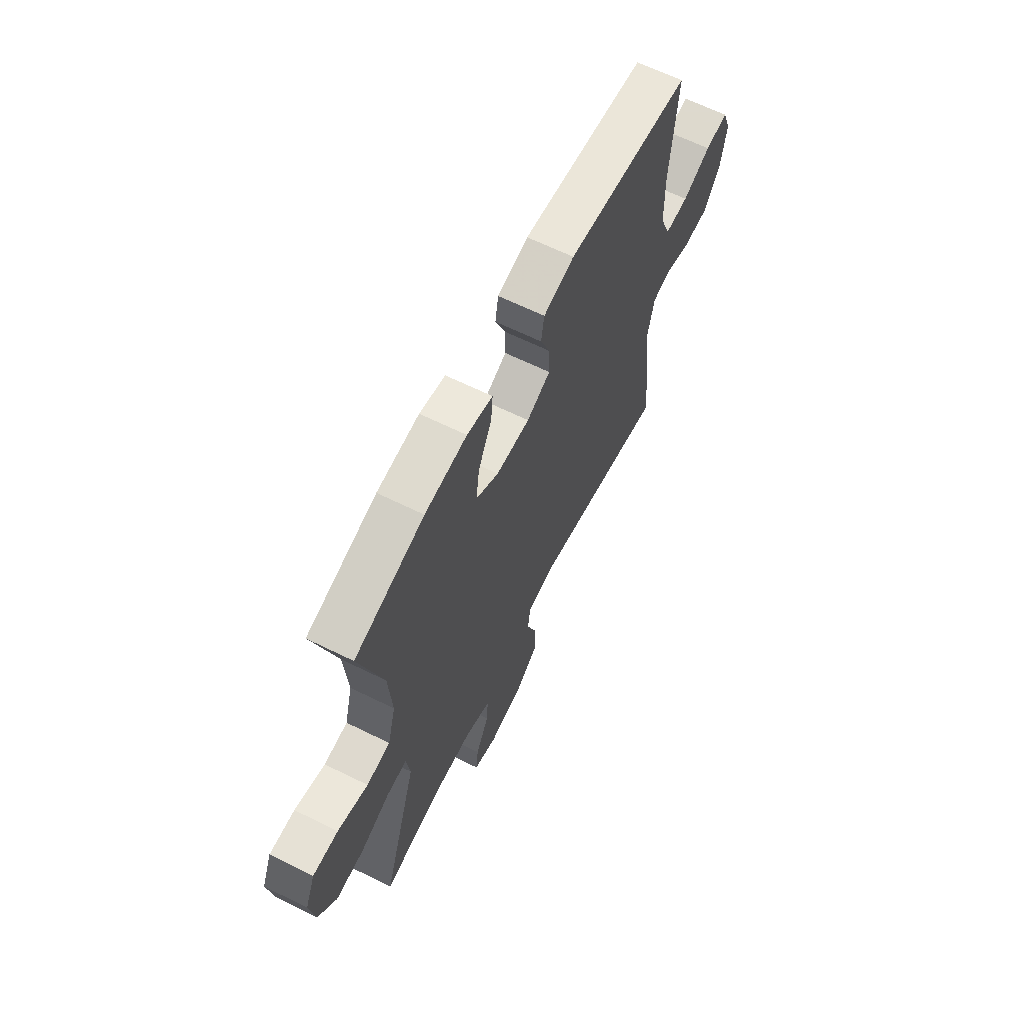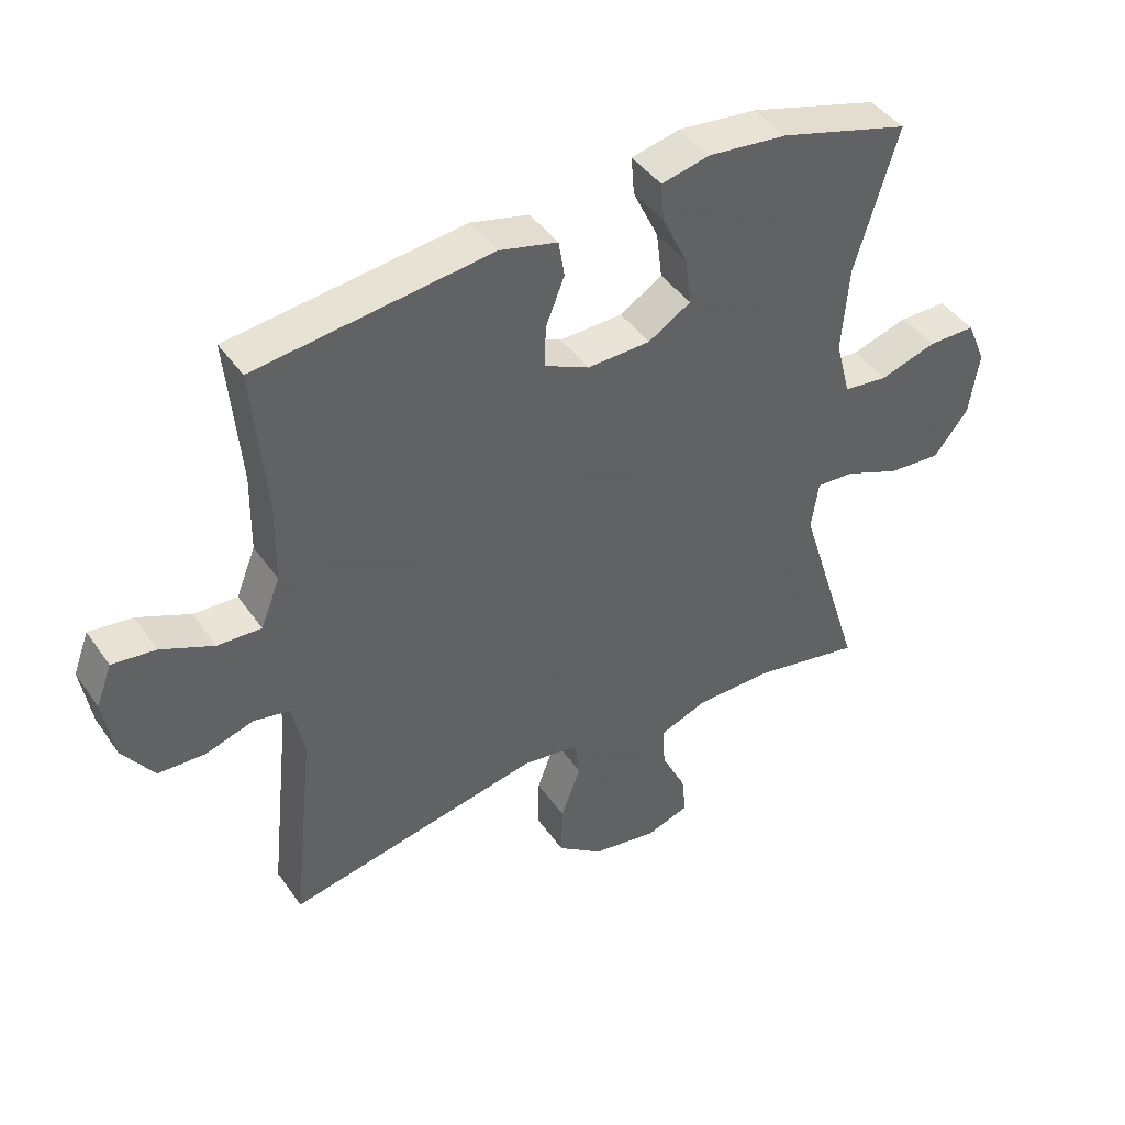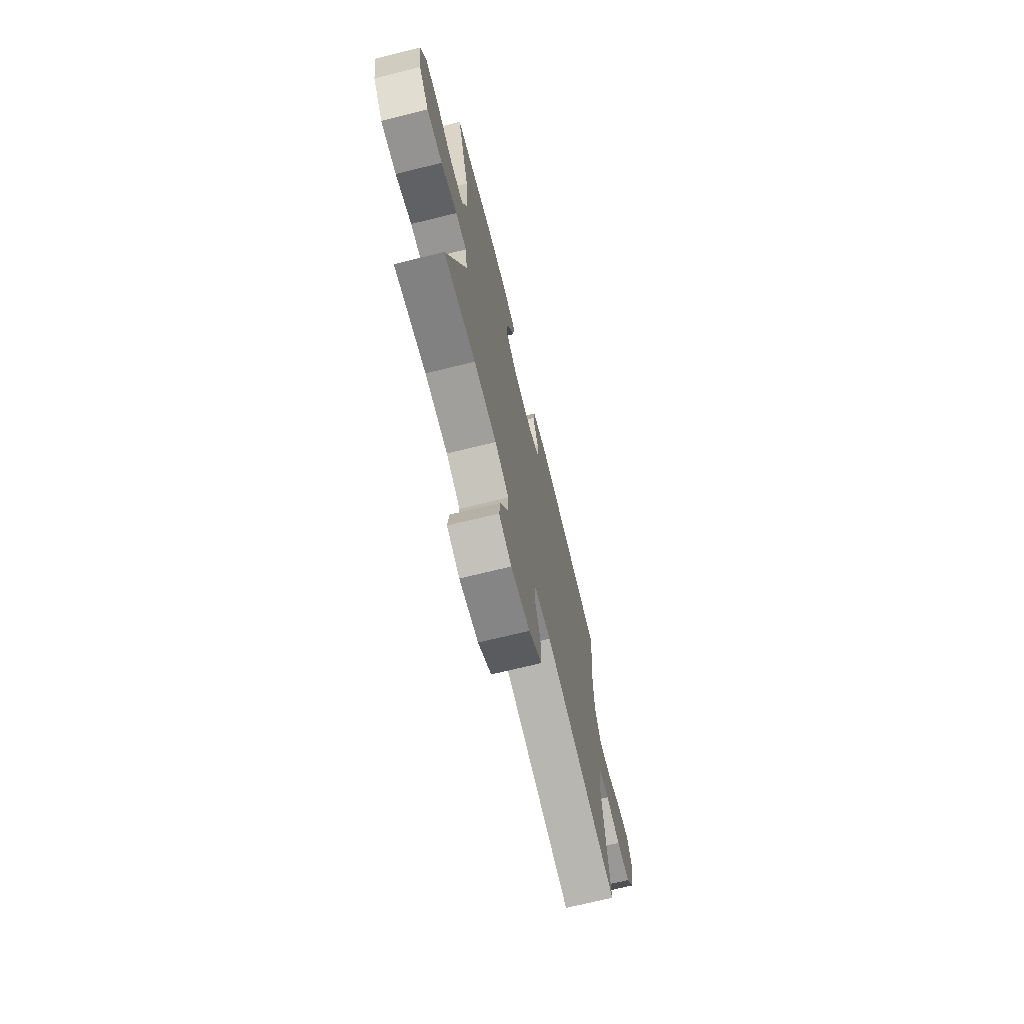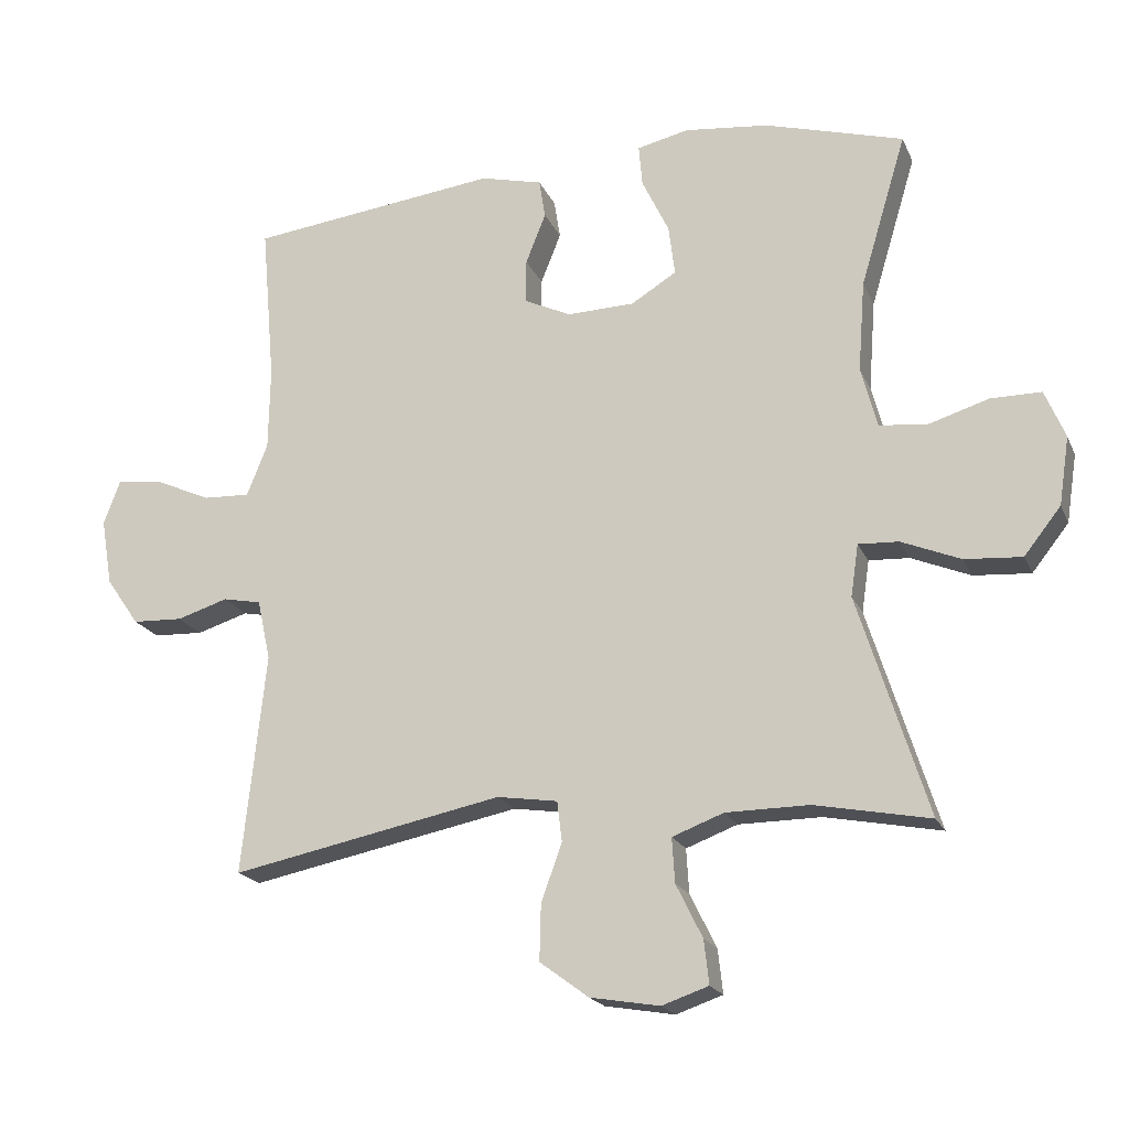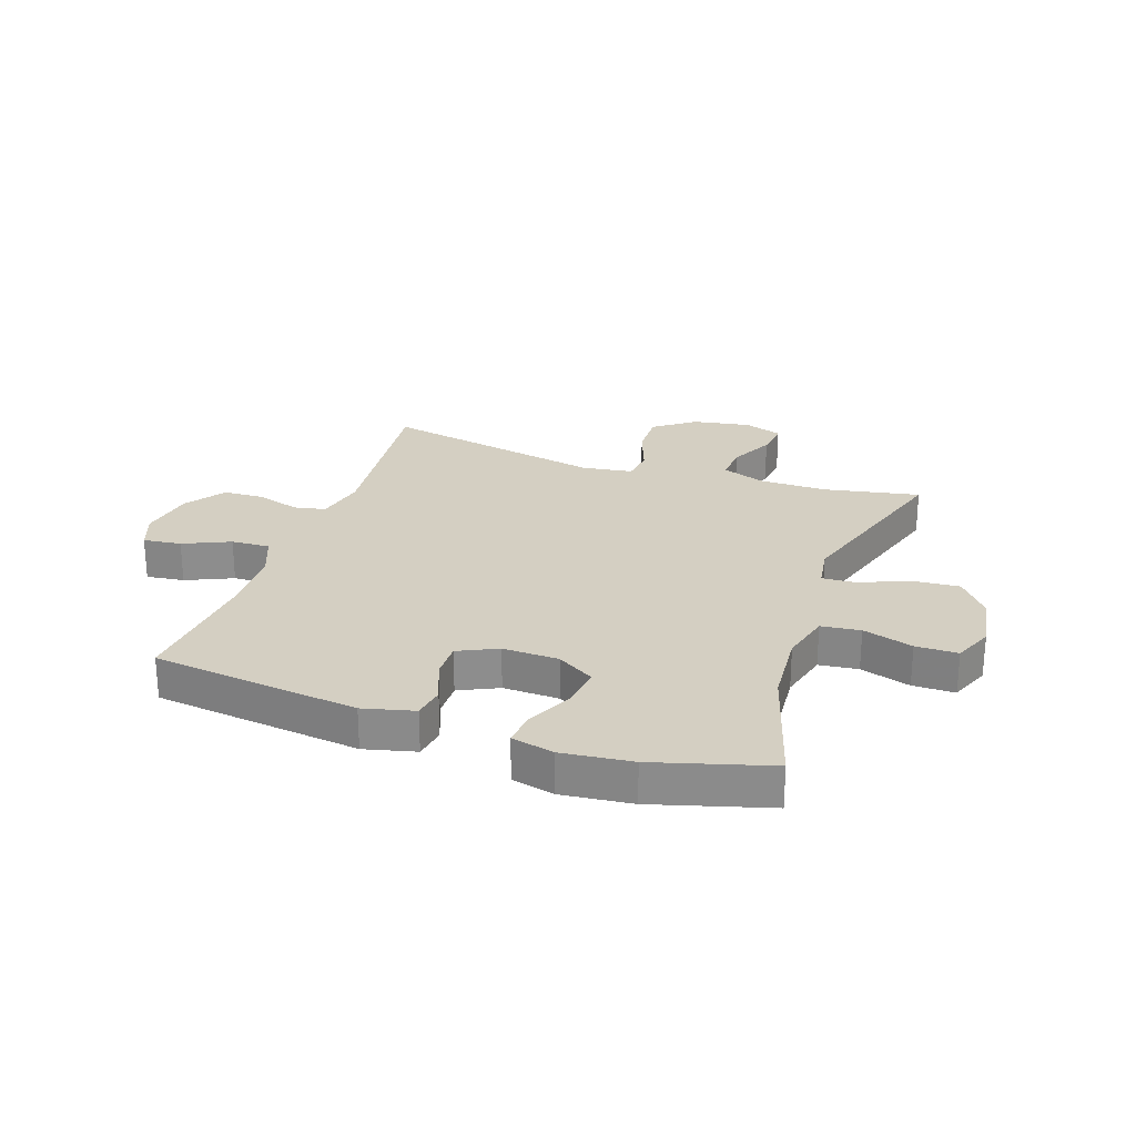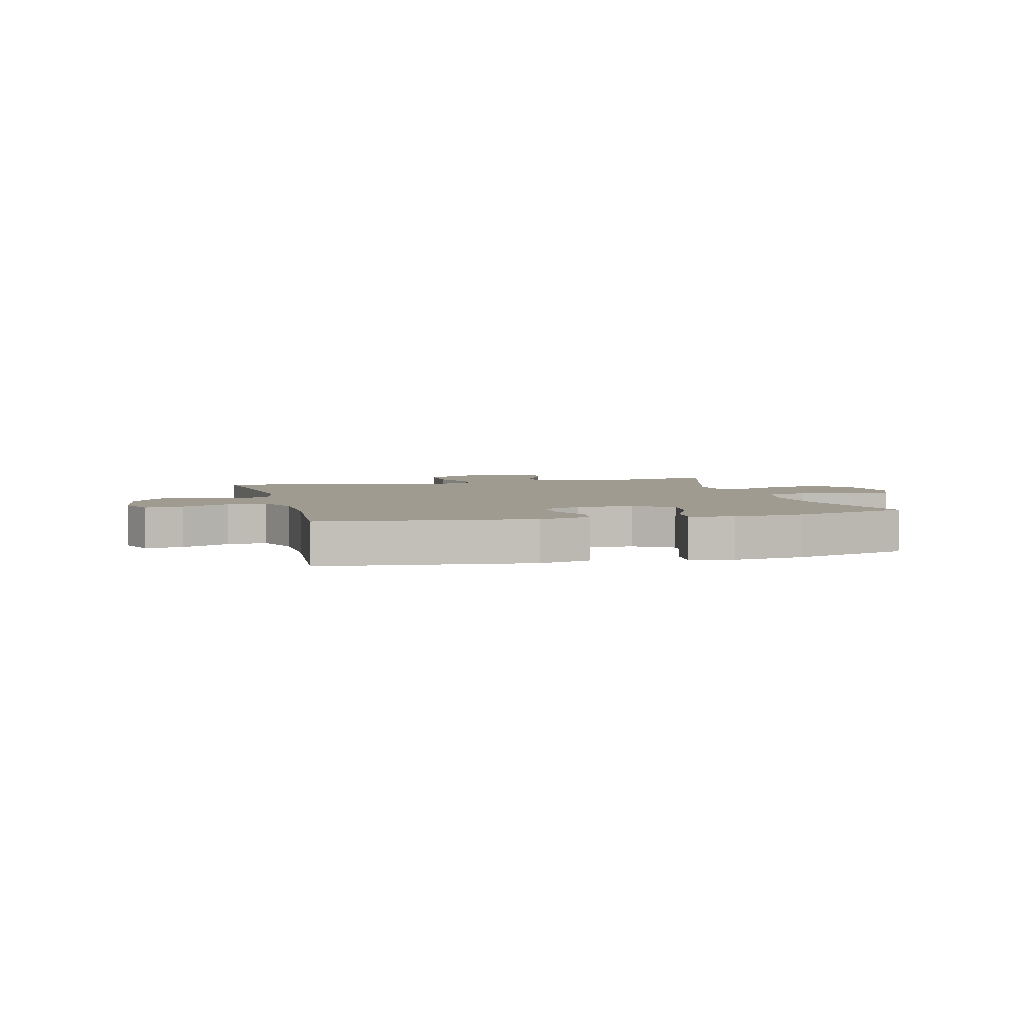
<metadata>
{"format":"obj","ext":"obj","renderer":"f3d","projection":"perspective","resolution":1024,"background":"white","views":[{"elev":64.6,"azim":116.4,"up":"+Z"},{"elev":43.2,"azim":-32.2,"up":"+Z"},{"elev":-70.8,"azim":103.8,"up":"+Z"},{"elev":-19.5,"azim":18.5,"up":"+Z"},{"elev":25.8,"azim":18.9,"up":"+Y"},{"elev":4.2,"azim":-14.7,"up":"+Y"}]}
</metadata>
<code>
v 0.5 0.07 0.5
v 0.434 0.07 0.281
v 0.424 0.07 0.15
v 0.447 0.07 0.063
v 0.515 0.07 0.055
v 0.602 0.07 0.082
v 0.675 0.07 0.082
v 0.704 0.07 0.013
v 0.689 0.07 -0.085
v 0.636 0.07 -0.152
v 0.554 0.07 -0.146
v 0.469 0.07 -0.111
v 0.411 0.07 -0.108
v 0.4 0.07 -0.183
v 0.5 0.07 -0.5
v 0.334 0.07 -0.468
v 0.215 0.07 -0.469
v 0.141 0.07 -0.497
v 0.145 0.07 -0.561
v 0.183 0.07 -0.638
v 0.19 0.07 -0.701
v 0.123 0.07 -0.724
v 0.023 0.07 -0.707
v -0.047 0.07 -0.655
v -0.045 0.07 -0.575
v -0.015 0.07 -0.492
v -0.022 0.07 -0.434
v -0.109 0.07 -0.421
v -0.5 0.07 -0.5
v -0.466 0.07 -0.183
v -0.485 0.07 -0.096
v -0.54 0.07 -0.085
v -0.614 0.07 -0.108
v -0.686 0.07 -0.105
v -0.734 0.07 -0.036
v -0.75 0.07 0.06
v -0.726 0.07 0.124
v -0.66 0.07 0.116
v -0.579 0.07 0.08
v -0.512 0.07 0.077
v -0.482 0.07 0.152
v -0.48 0.07 0.272
v -0.5 0.07 0.5
v -0.14 0.07 0.544
v -0.051 0.07 0.522
v -0.042 0.07 0.466
v -0.071 0.07 0.393
v -0.072 0.07 0.33
v -0.004 0.07 0.298
v 0.093 0.07 0.301
v 0.158 0.07 0.341
v 0.149 0.07 0.413
v 0.11 0.07 0.494
v 0.105 0.07 0.553
v 0.179 0.07 0.57
v 0.3 0.07 0.557
v 0.5 0 0.5
v 0.434 0 0.281
v 0.424 0 0.15
v 0.447 0 0.063
v 0.515 0 0.055
v 0.602 0 0.082
v 0.675 0 0.082
v 0.704 0 0.013
v 0.689 0 -0.085
v 0.636 0 -0.152
v 0.554 0 -0.146
v 0.469 0 -0.111
v 0.411 0 -0.108
v 0.4 0 -0.183
v 0.5 0 -0.5
v 0.334 0 -0.468
v 0.215 0 -0.469
v 0.141 0 -0.497
v 0.145 0 -0.561
v 0.183 0 -0.638
v 0.19 0 -0.701
v 0.123 0 -0.724
v 0.023 0 -0.707
v -0.047 0 -0.655
v -0.045 0 -0.575
v -0.015 0 -0.492
v -0.022 0 -0.434
v -0.109 0 -0.421
v -0.5 0 -0.5
v -0.466 0 -0.183
v -0.485 0 -0.096
v -0.54 0 -0.085
v -0.614 0 -0.108
v -0.686 0 -0.105
v -0.734 0 -0.036
v -0.75 0 0.06
v -0.726 0 0.124
v -0.66 0 0.116
v -0.579 0 0.08
v -0.512 0 0.077
v -0.482 0 0.152
v -0.48 0 0.272
v -0.5 0 0.5
v -0.14 0 0.544
v -0.051 0 0.522
v -0.042 0 0.466
v -0.071 0 0.393
v -0.072 0 0.33
v -0.004 0 0.298
v 0.093 0 0.301
v 0.158 0 0.341
v 0.149 0 0.413
v 0.11 0 0.494
v 0.105 0 0.553
v 0.179 0 0.57
v 0.3 0 0.557
f 56 1 2
f 55 56 2
f 54 55 2
f 53 54 2
f 52 53 2
f 51 52 2 3
f 50 51 3 4
f 49 50 4
f 48 49 4
f 45 46 47
f 44 45 47
f 43 44 47
f 42 43 47
f 41 42 47 48
f 40 41 48 4
f 37 38 39
f 36 37 39
f 35 36 39
f 34 35 39
f 33 34 39
f 32 33 39
f 31 32 39 40
f 40 4 5
f 31 40 5
f 30 31 5
f 28 29 30 5
f 24 25 26
f 23 24 26
f 22 23 26
f 21 22 26
f 20 21 26
f 19 20 26
f 18 19 26 27
f 17 18 27
f 16 17 27 28
f 14 15 16
f 13 14 16 28
f 10 11 12
f 9 10 12
f 8 9 12
f 7 8 12
f 6 7 12
f 5 6 12
f 5 12 13
f 5 13 28
f 58 57 112
f 58 112 111
f 58 111 110
f 58 110 109
f 58 109 108
f 59 58 108 107
f 60 59 107 106
f 60 106 105
f 60 105 104
f 103 102 101
f 103 101 100
f 103 100 99
f 103 99 98
f 104 103 98 97
f 60 104 97 96
f 95 94 93
f 95 93 92
f 95 92 91
f 95 91 90
f 95 90 89
f 95 89 88
f 96 95 88 87
f 61 60 96
f 61 96 87
f 61 87 86
f 61 86 85 84
f 82 81 80
f 82 80 79
f 82 79 78
f 82 78 77
f 82 77 76
f 82 76 75
f 83 82 75 74
f 83 74 73
f 84 83 73 72
f 72 71 70
f 84 72 70 69
f 68 67 66
f 68 66 65
f 68 65 64
f 68 64 63
f 68 63 62
f 68 62 61
f 69 68 61
f 84 69 61
f 1 57 58 2
f 2 58 59 3
f 3 59 60 4
f 4 60 61 5
f 5 61 62 6
f 6 62 63 7
f 7 63 64 8
f 8 64 65 9
f 9 65 66 10
f 10 66 67 11
f 11 67 68 12
f 12 68 69 13
f 13 69 70 14
f 14 70 71 15
f 15 71 72 16
f 16 72 73 17
f 17 73 74 18
f 18 74 75 19
f 19 75 76 20
f 20 76 77 21
f 21 77 78 22
f 22 78 79 23
f 23 79 80 24
f 24 80 81 25
f 25 81 82 26
f 26 82 83 27
f 27 83 84 28
f 28 84 85 29
f 29 85 86 30
f 30 86 87 31
f 31 87 88 32
f 32 88 89 33
f 33 89 90 34
f 34 90 91 35
f 35 91 92 36
f 36 92 93 37
f 37 93 94 38
f 38 94 95 39
f 39 95 96 40
f 40 96 97 41
f 41 97 98 42
f 42 98 99 43
f 43 99 100 44
f 44 100 101 45
f 45 101 102 46
f 46 102 103 47
f 47 103 104 48
f 48 104 105 49
f 49 105 106 50
f 50 106 107 51
f 51 107 108 52
f 52 108 109 53
f 53 109 110 54
f 54 110 111 55
f 55 111 112 56
f 56 112 57 1

</code>
